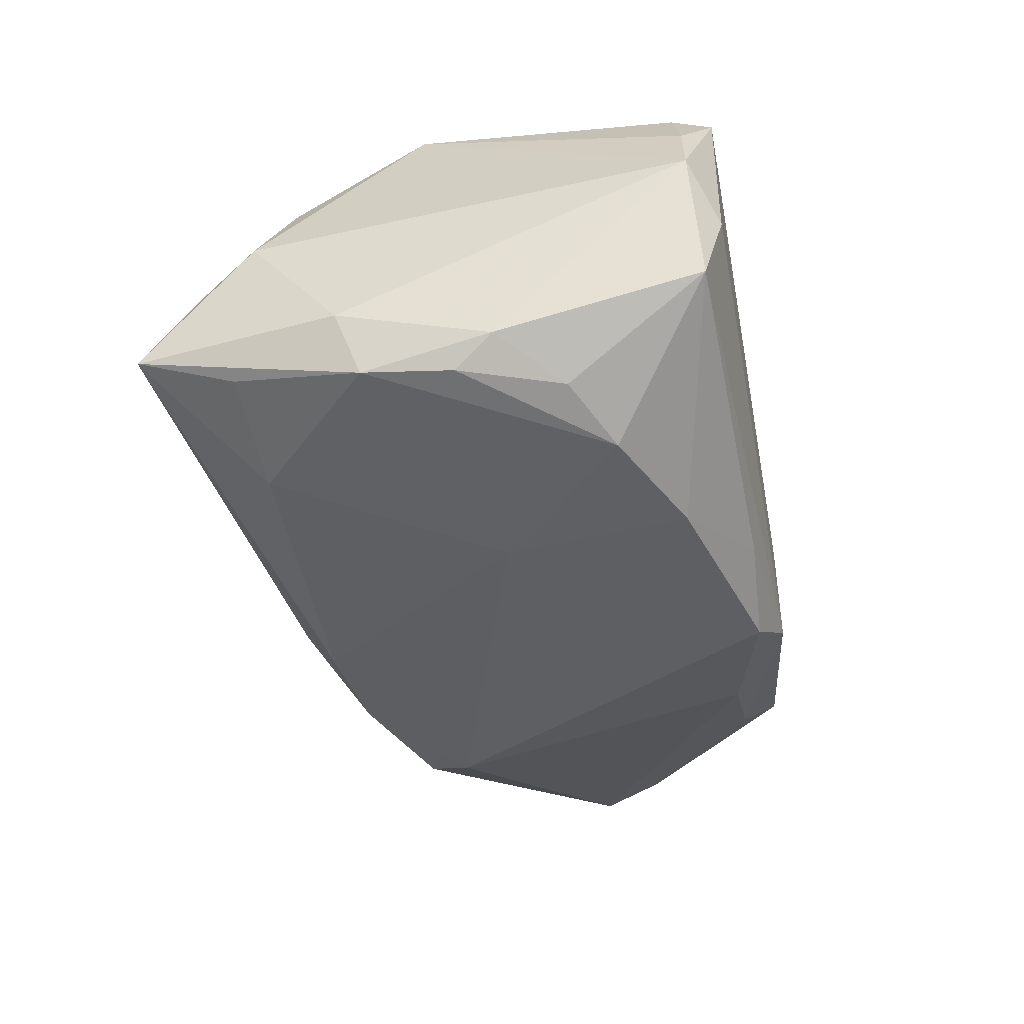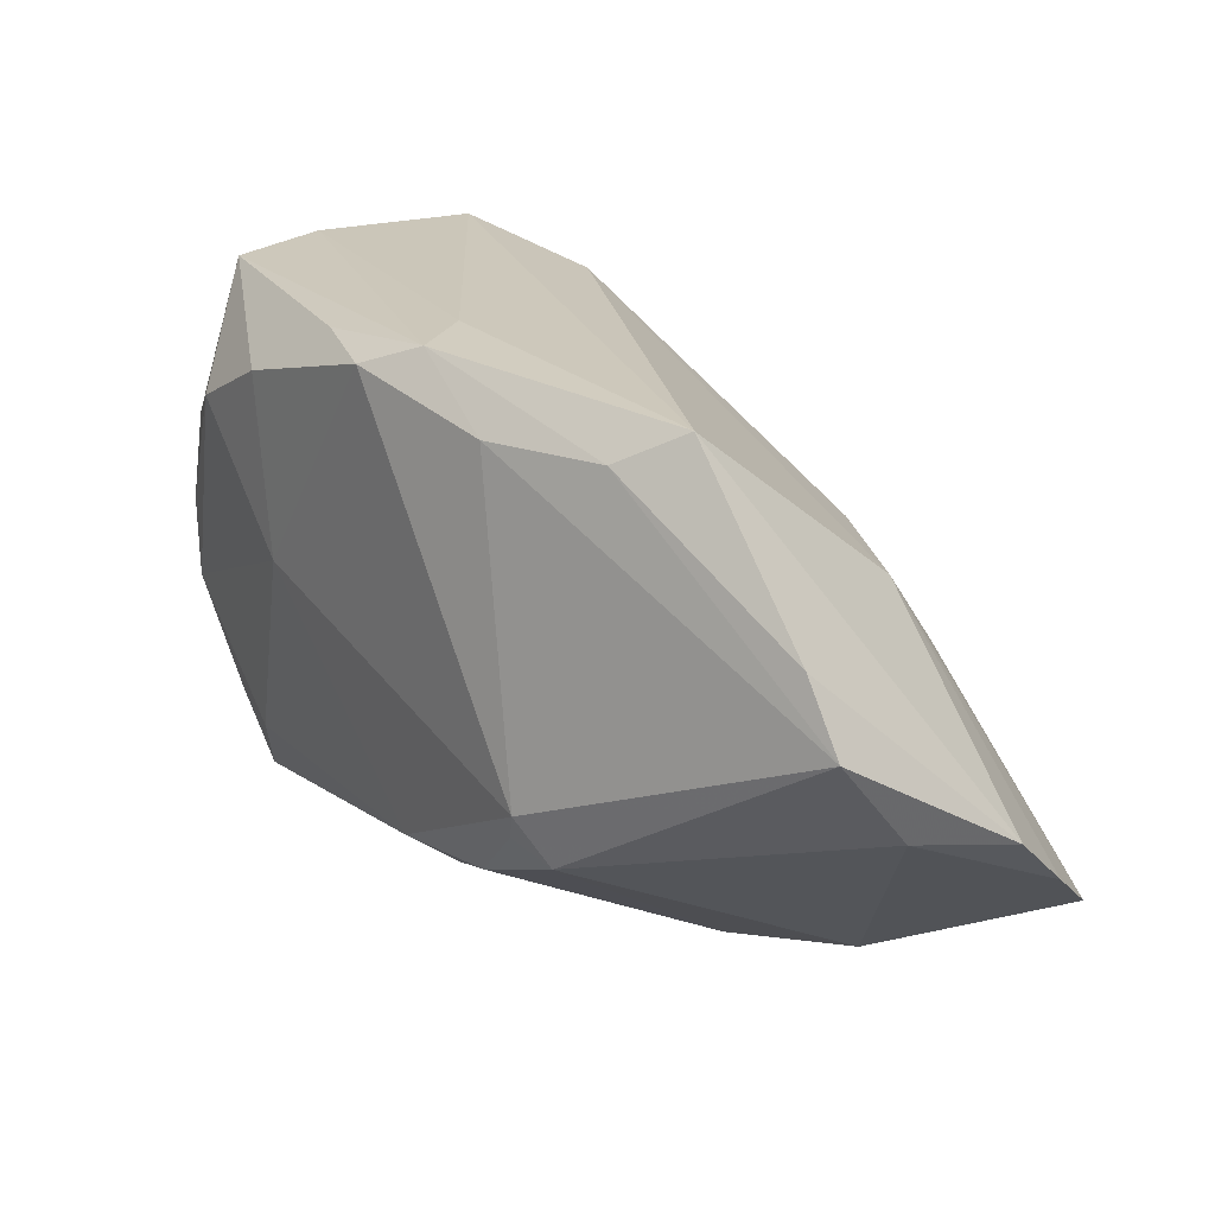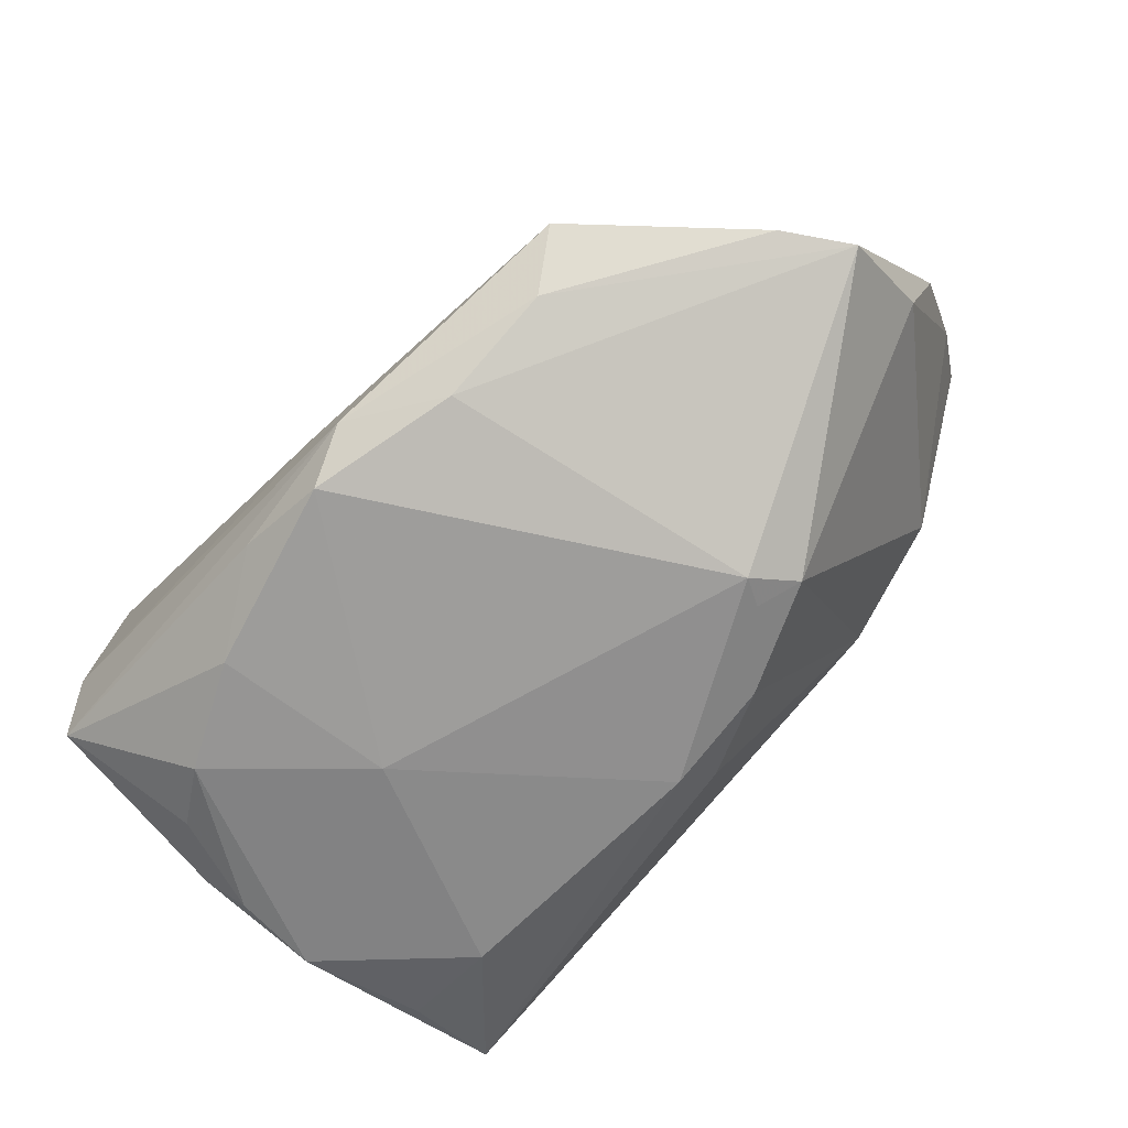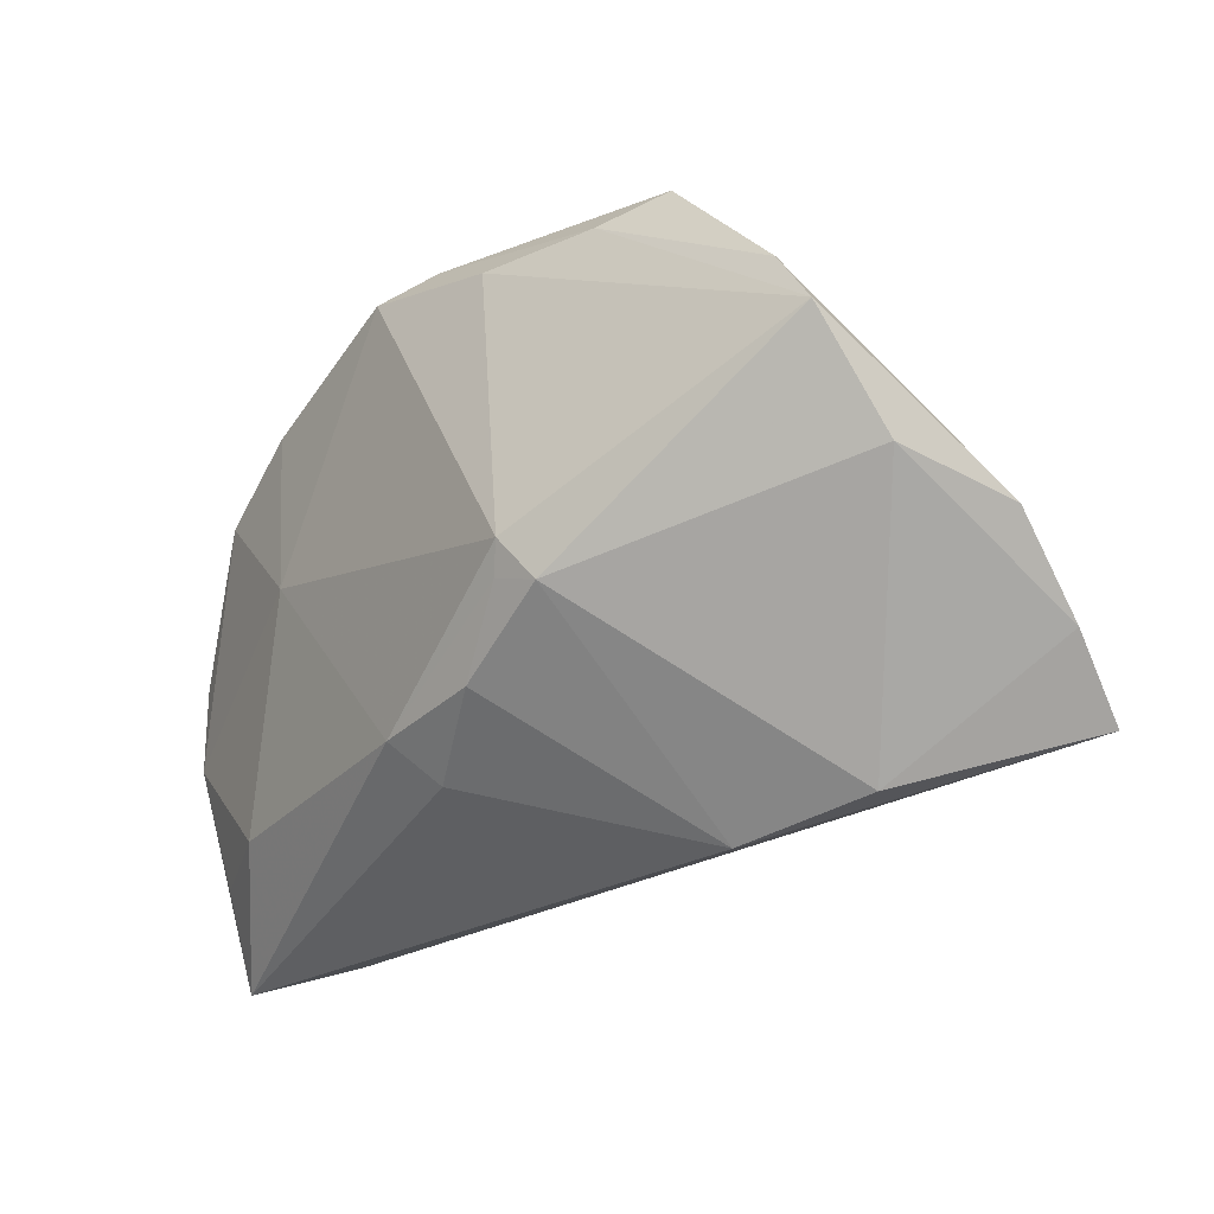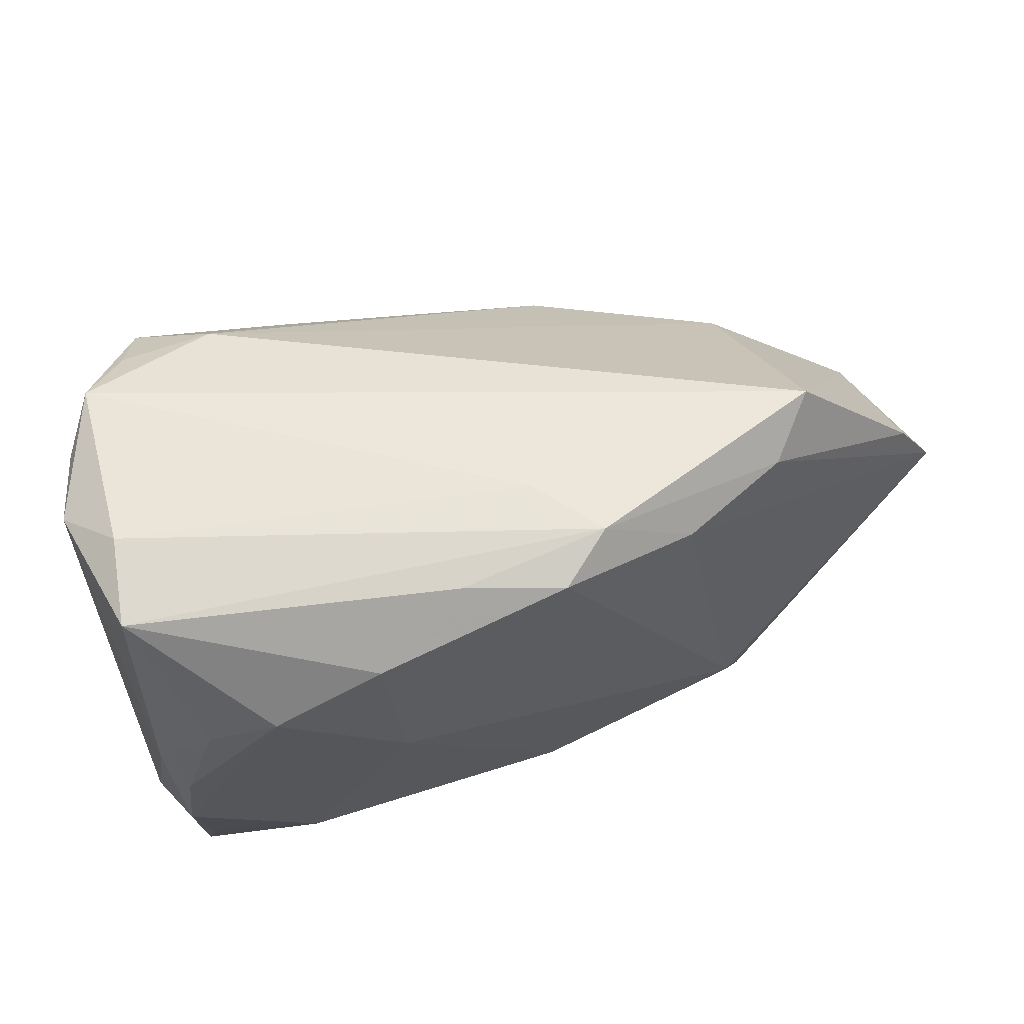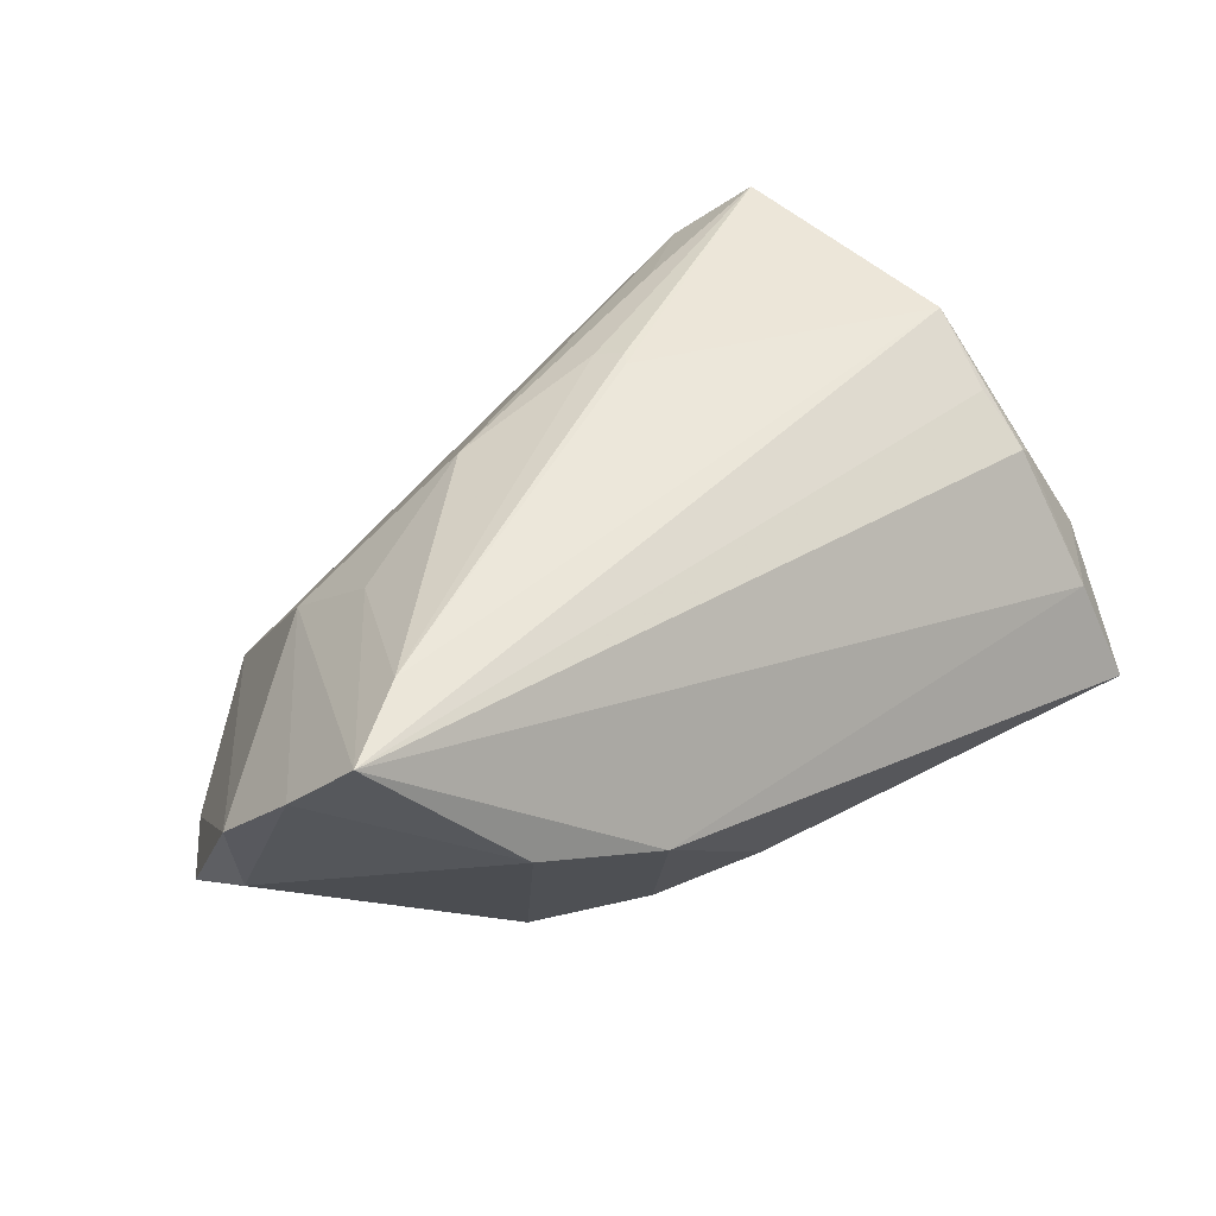
<metadata>
{"format":"obj","ext":"obj","renderer":"f3d","projection":"perspective","resolution":1024,"background":"white","views":[{"elev":-39.6,"azim":101.5,"up":"+Z"},{"elev":21.4,"azim":-128.7,"up":"+Y"},{"elev":-72.2,"azim":-132.5,"up":"+Z"},{"elev":-29.5,"azim":-126.4,"up":"+Y"},{"elev":59.9,"azim":157.2,"up":"+Y"},{"elev":44.9,"azim":-35.6,"up":"+Z"}]}
</metadata>
<code>
v 0.02783 0.02637 -0.0279
v 0.05202 0.004121 -0.02263
v 0.03783 -0.02129 -0.02288
v 0.05524 0.03151 0.002258
v 0.05524 -0.009087 -0.01468
v -0.01322 0.009305 0.02383
v 0.005264 0.03224 -0.02879
v -0.02256 -0.01566 -0.02527
v 0.04462 -0.01151 0.01875
v 0.05203 0.03101 0.01047
v -0.05186 -0.01939 0.01916
v 0.04674 -0.01783 0.01265
v 0.007878 0.007801 0.02879
v 0.04218 0.0305 0.02169
v -0.0526 -0.007445 -0.004924
v 0.04813 -0.02844 -0.001203
v 0.02558 0.004685 -0.02777
v 0.006818 0.006106 0.02879
v 0.05299 -0.006363 -0.02193
v -0.01724 -0.03492 0.003083
v -0.01729 -0.0136 -0.0267
v 0.004622 -0.02238 -0.0251
v 0.05068 0.03466 -0.004281
v 0.04064 0.02037 -0.02669
v -0.04783 -0.02649 0.02807
v -0.03065 0.0006779 0.02019
v 0.002579 -0.02678 -0.0193
v 0.05147 -0.03373 -0.01394
v 0.05067 -0.02193 -0.01824
v -0.01921 -0.01014 -0.02786
v 0.01649 0.03309 -0.02465
v -0.009005 -0.02143 -0.02427
v 0.04565 -0.002112 0.02419
v 0.04699 0.02954 0.01924
v -0.02582 0.02757 -0.02072
v 0.04809 0.01607 -0.02332
v 0.05318 0.03255 -0.01408
v 0.0208 0.02049 0.0261
v 0.004418 0.03492 -0.01638
v 0.00588 0.01087 0.02748
v 0.04535 -0.01825 0.01405
v 0.03937 0.02553 0.02785
v -0.04856 0.01218 -0.01532
v 0.04787 0.03444 0.01606
v -0.03193 0.03139 -0.01501
v 0.05403 0.00875 -0.01961
v -0.03353 0.01132 0.01051
v -0.05346 0.004332 -0.01527
v -0.001127 0.03482 -0.0247
v -0.05524 -0.01067 0.008863
v 0.03123 0.02977 0.02187
v -0.03235 -0.03246 0.009451
v -0.01205 0.02773 -0.02579
v 0.0534 -0.02027 0.0001723
v -0.03886 -0.01935 0.02879
f 15 50 48
f 45 44 39
f 4 46 37
f 4 33 54
f 55 18 13
f 25 33 55
f 33 18 55
f 51 44 45
f 45 50 47
f 47 51 45
f 6 51 47
f 54 33 12
f 33 41 12
f 9 33 25
f 25 41 9
f 9 41 33
f 54 28 5
f 5 28 19
f 19 46 5
f 5 4 54
f 46 4 5
f 3 19 29
f 29 28 3
f 19 28 29
f 3 28 22
f 27 20 32
f 27 28 20
f 32 22 27
f 27 22 28
f 32 20 8
f 48 30 8
f 8 15 48
f 52 20 25
f 52 8 20
f 15 8 52
f 23 39 44
f 23 4 37
f 44 4 23
f 33 4 10
f 10 4 44
f 33 10 34
f 34 10 44
f 42 34 44
f 33 34 42
f 13 18 42
f 42 18 33
f 26 55 6
f 6 47 26
f 25 55 26
f 26 47 25
f 25 47 11
f 11 47 50
f 50 15 11
f 11 52 25
f 15 52 11
f 16 12 41
f 16 28 54
f 54 12 16
f 16 41 25
f 25 20 16
f 20 28 16
f 43 35 48
f 45 35 43
f 48 50 43
f 43 50 45
f 53 7 30
f 53 30 48
f 48 35 53
f 49 23 37
f 39 23 49
f 45 39 49
f 49 35 45
f 49 53 35
f 7 53 49
f 32 8 21
f 21 8 30
f 21 22 32
f 30 22 21
f 44 51 14
f 14 42 44
f 51 42 14
f 13 42 40
f 40 55 13
f 6 55 40
f 38 51 6
f 38 42 51
f 6 40 38
f 38 40 42
f 2 46 19
f 19 24 2
f 17 19 3
f 17 24 19
f 3 22 17
f 17 22 30
f 30 7 17
f 37 24 1
f 1 17 7
f 24 17 1
f 31 49 37
f 7 49 31
f 37 1 31
f 31 1 7
f 36 24 37
f 36 2 24
f 37 46 36
f 46 2 36

</code>
